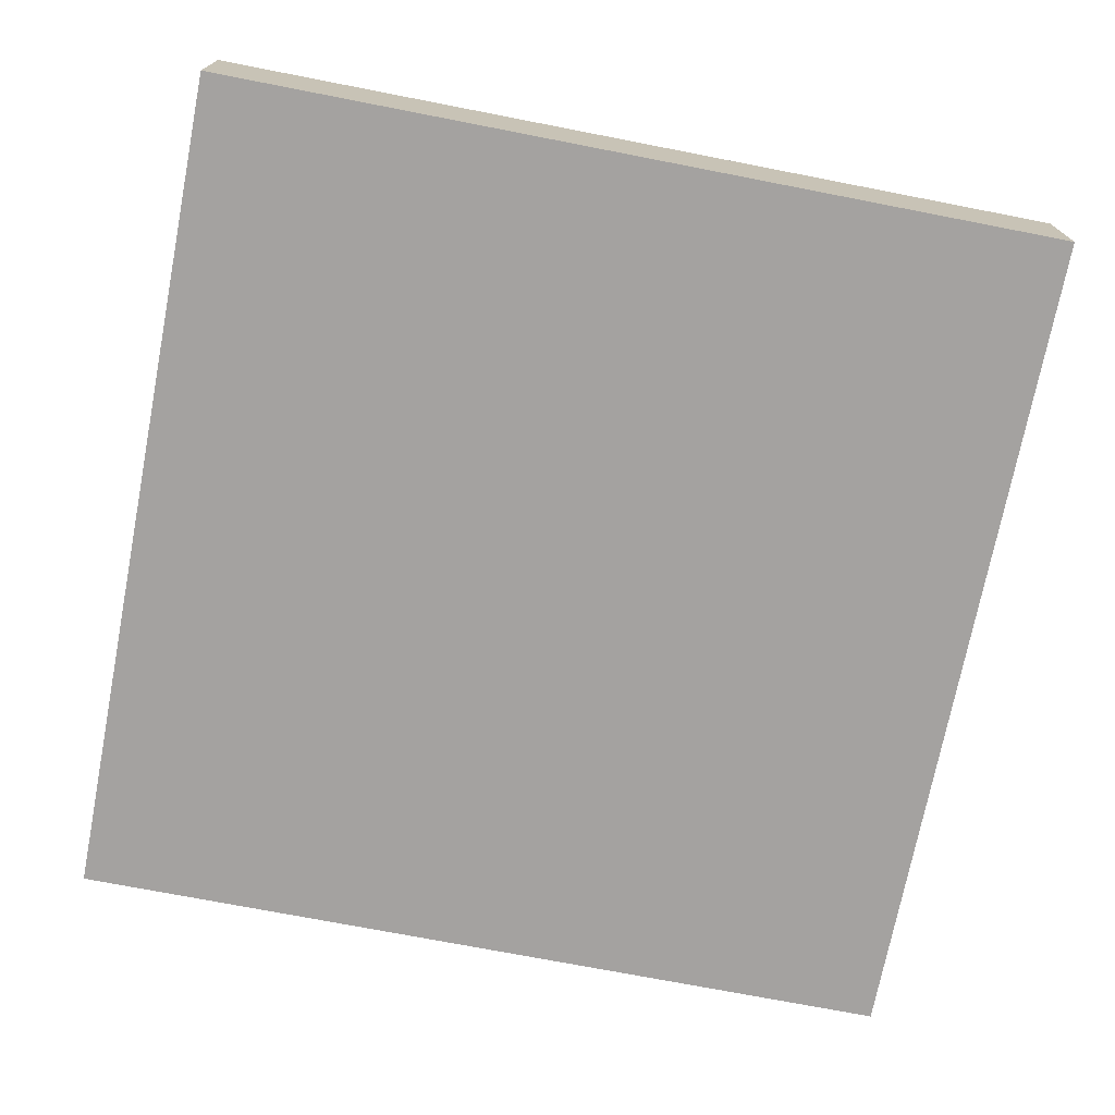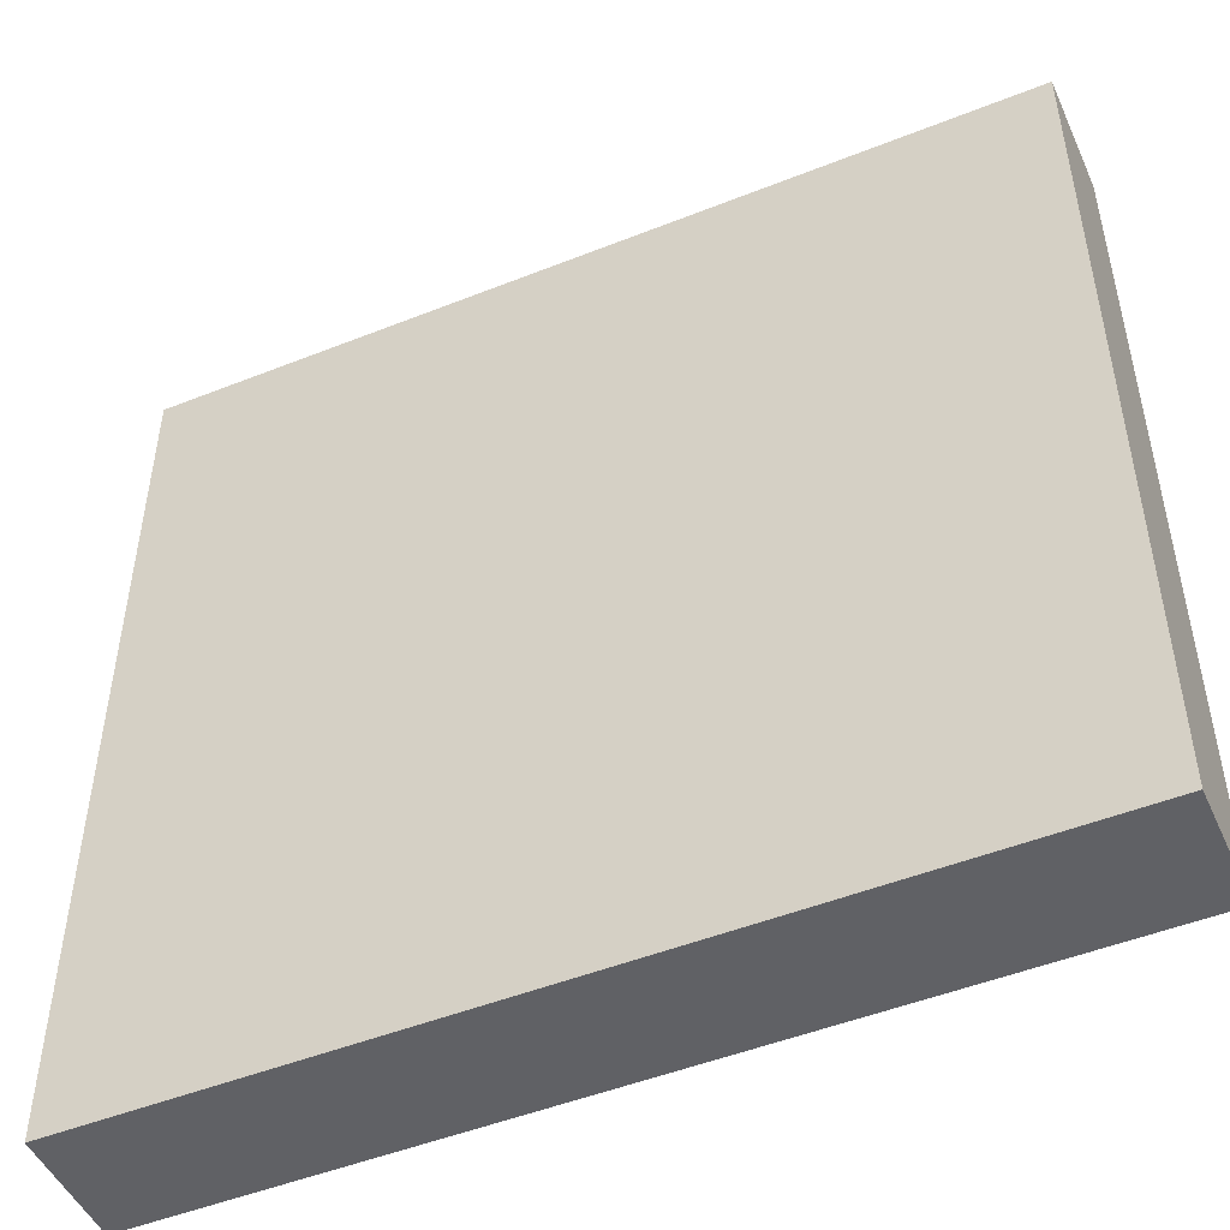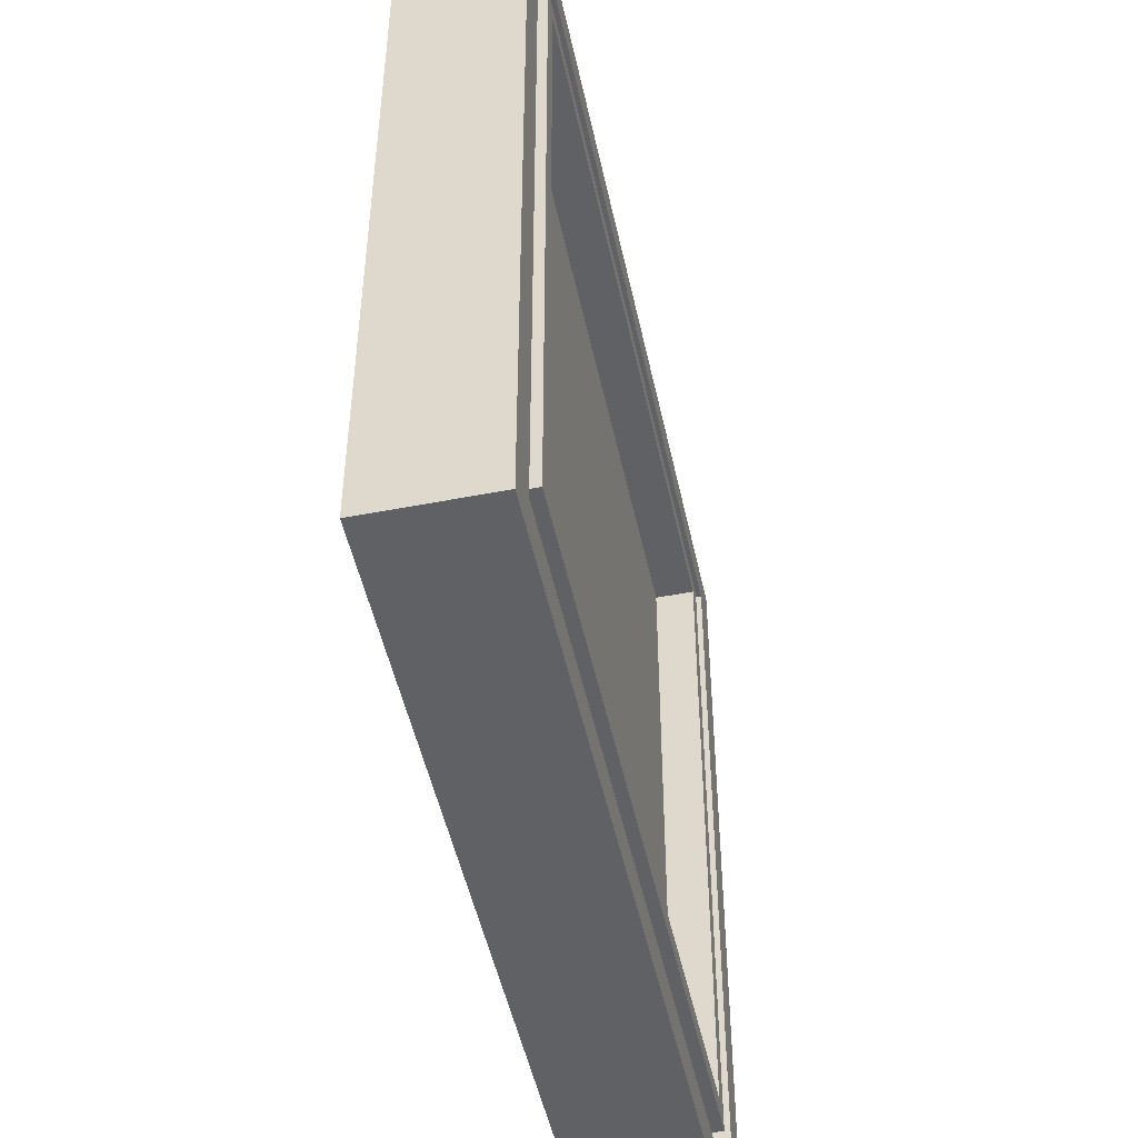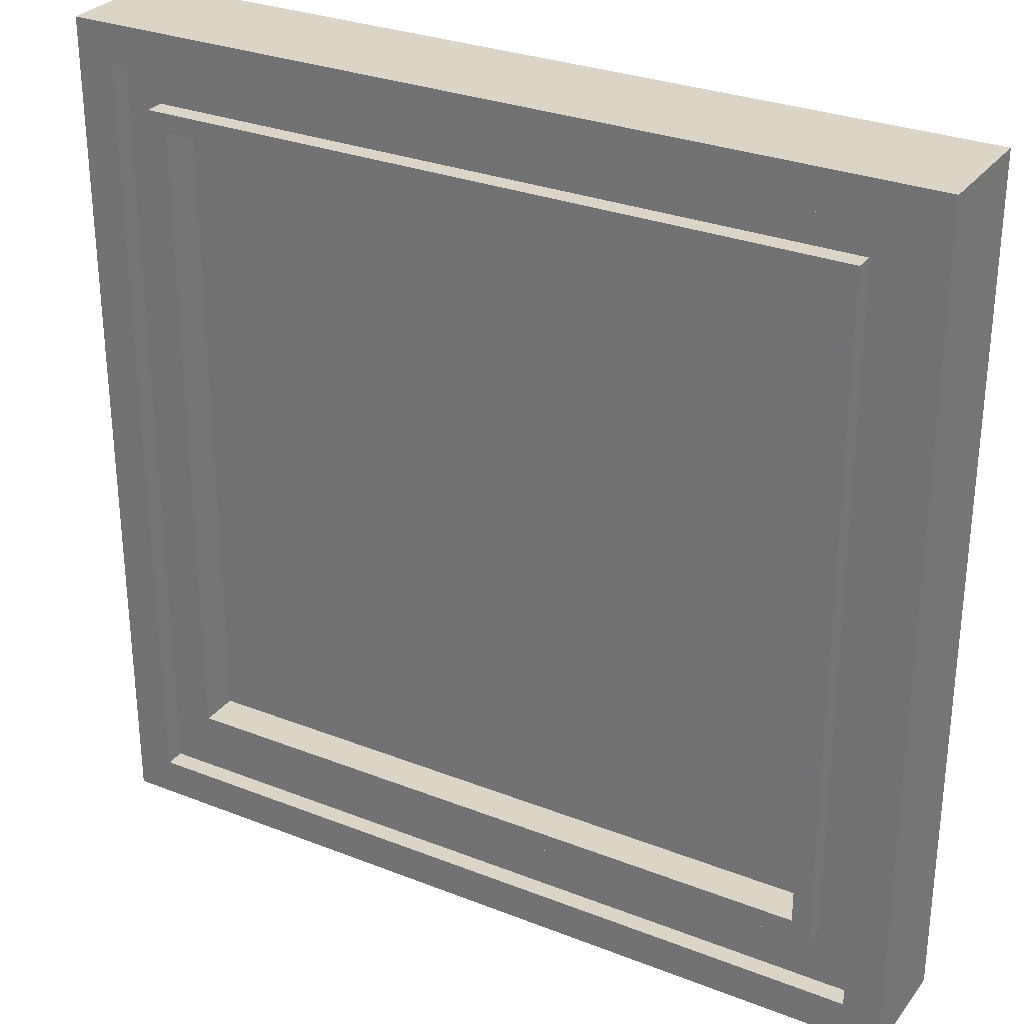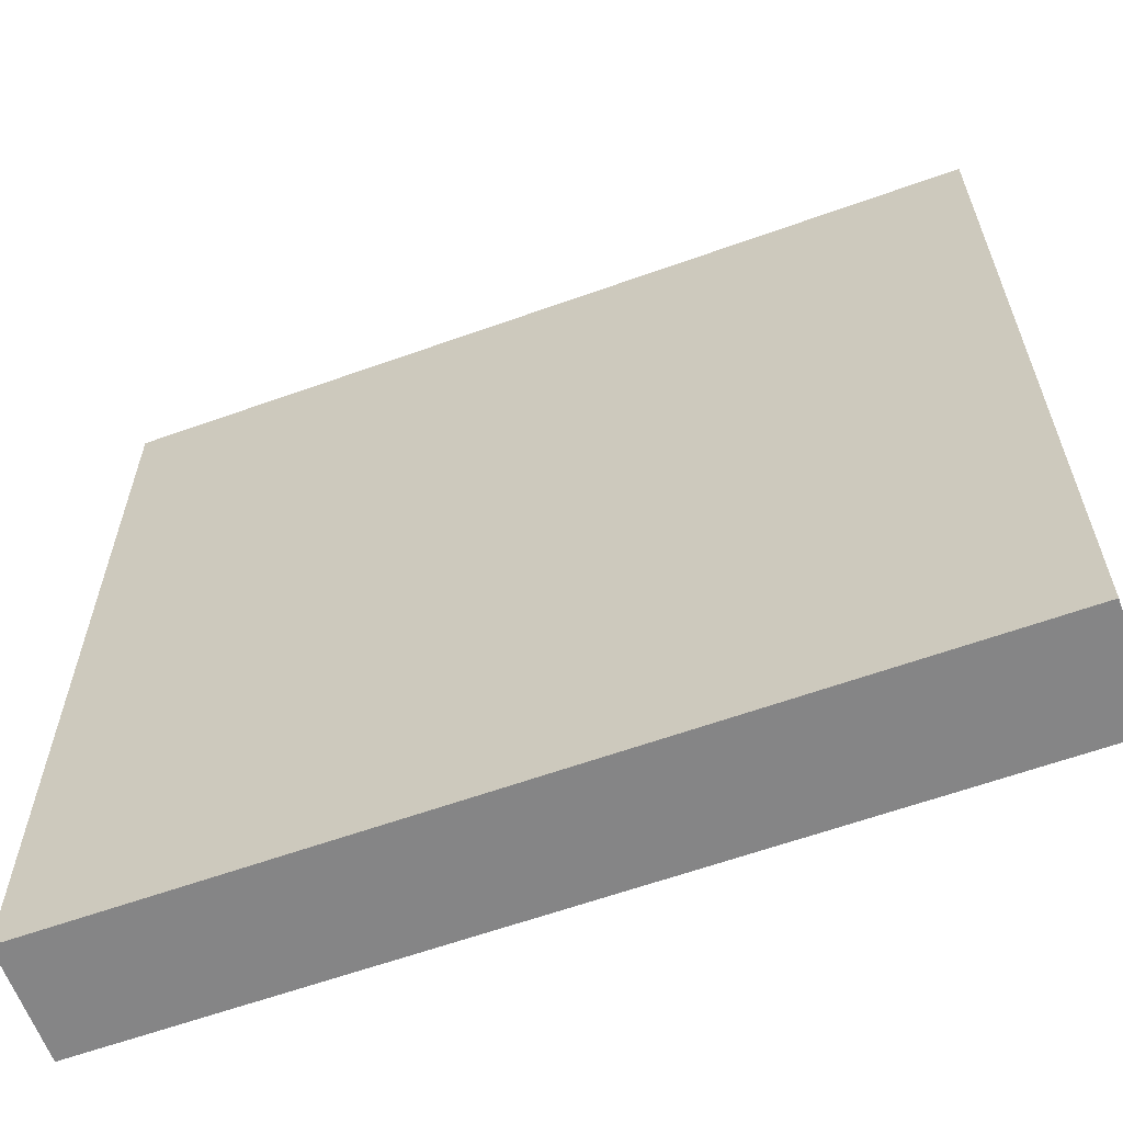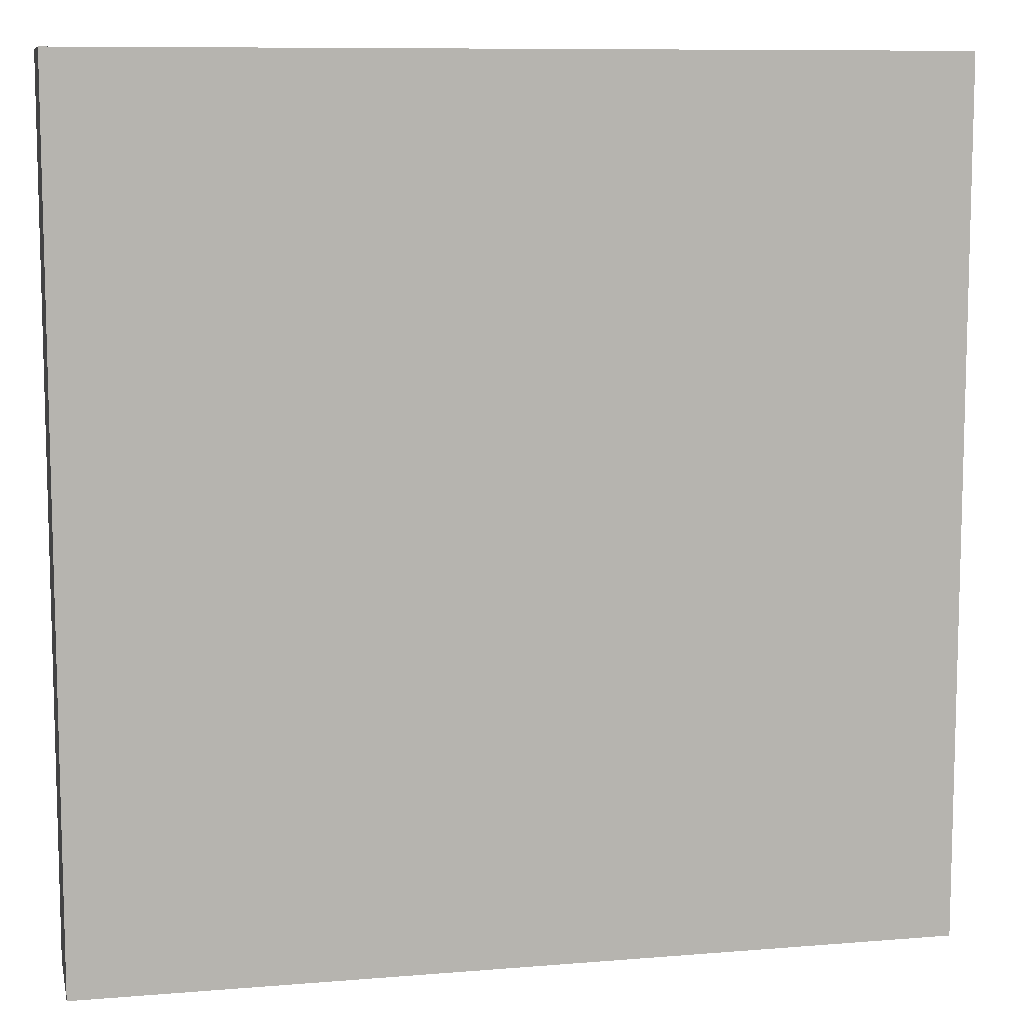
<metadata>
{"format":"obj","ext":"obj","renderer":"f3d","projection":"perspective","resolution":1024,"background":"white","views":[{"elev":-72.7,"azim":169.0,"up":"+Y"},{"elev":-49.2,"azim":23.8,"up":"+Z"},{"elev":-49.6,"azim":102.1,"up":"+Z"},{"elev":29.5,"azim":-150.0,"up":"+Z"},{"elev":-61.9,"azim":20.0,"up":"+Z"},{"elev":9.3,"azim":-12.3,"up":"+Z"}]}
</metadata>
<code>
v -22.5 0 22.5
v -22.5 0 -22.5
v -22.5 6 22.5
v -22.5 6 -22.5
v -18.5 5 18.5
v -18.5 5 -17.5
v -18.5 6 18.5
v -18.5 6 -17.5
v 17.5 4 17.5
v 17.5 4 -16.5
v 17.5 6 17.5
v 17.5 6 -16.5
v 20.5 5 20.5
v 20.5 5 -20.5
v 20.5 6 20.5
v 20.5 6 -20.5
v -20.5 5 20.5
v -20.5 5 -20.5
v -20.5 6 20.5
v -20.5 6 -20.5
v -17.5 4 17.5
v -17.5 4 -16.5
v -17.5 6 17.5
v -17.5 6 -16.5
v 18.5 5 18.5
v 18.5 5 -17.5
v 18.5 6 18.5
v 18.5 6 -17.5
v 22.5 0 22.5
v 22.5 0 -22.5
v 22.5 6 22.5
v 22.5 6 -22.5
v -22.5 0 22.5
v -22.5 6 22.5
v 22.5 0 22.5
v 22.5 6 22.5
v -18.5 5 18.5
v -18.5 6 18.5
v 18.5 5 18.5
v 18.5 6 18.5
v -17.5 4 -16.5
v -17.5 6 -16.5
v 17.5 4 -16.5
v 17.5 6 -16.5
v -20.5 5 -20.5
v -20.5 6 -20.5
v 20.5 5 -20.5
v 20.5 6 -20.5
v -20.5 5 20.5
v -20.5 6 20.5
v 20.5 5 20.5
v 20.5 6 20.5
v -17.5 4 17.5
v -17.5 6 17.5
v 17.5 4 17.5
v 17.5 6 17.5
v -18.5 5 -17.5
v -18.5 6 -17.5
v 18.5 5 -17.5
v 18.5 6 -17.5
v -22.5 0 -22.5
v -22.5 6 -22.5
v 22.5 0 -22.5
v 22.5 6 -22.5
v -22.5 0 22.5
v 22.5 0 22.5
v -22.5 0 -22.5
v 22.5 0 -22.5
v -17.5 4 17.5
v 17.5 4 17.5
v -17.5 4 -16.5
v 17.5 4 -16.5
v -20.5 5 20.5
v 20.5 5 20.5
v -18.5 5 18.5
v 18.5 5 18.5
v -18.5 5 -17.5
v 18.5 5 -17.5
v -20.5 5 -20.5
v 20.5 5 -20.5
v -22.5 6 22.5
v 22.5 6 22.5
v -20.5 6 20.5
v 20.5 6 20.5
v -18.5 6 18.5
v 18.5 6 18.5
v -17.5 6 17.5
v 17.5 6 17.5
v -17.5 6 -16.5
v 17.5 6 -16.5
v -18.5 6 -17.5
v 18.5 6 -17.5
v -20.5 6 -20.5
v 20.5 6 -20.5
v -22.5 6 -22.5
v 22.5 6 -22.5
f 3 2 1
f 4 2 3
f 7 6 5
f 8 6 7
f 11 10 9
f 12 10 11
f 15 14 13
f 16 14 15
f 17 18 19
f 19 18 20
f 21 22 23
f 23 22 24
f 25 26 27
f 27 26 28
f 29 30 31
f 31 30 32
f 35 34 33
f 36 34 35
f 39 38 37
f 40 38 39
f 43 42 41
f 44 42 43
f 47 46 45
f 48 46 47
f 49 50 51
f 51 50 52
f 53 54 55
f 55 54 56
f 57 58 59
f 59 58 60
f 61 62 63
f 63 62 64
f 67 66 65
f 68 66 67
f 69 70 71
f 71 70 72
f 73 74 75
f 75 74 76
f 73 75 77
f 76 74 78
f 73 77 79
f 77 78 79
f 78 74 80
f 79 78 80
f 81 82 83
f 83 82 84
f 85 86 87
f 87 86 88
f 85 87 89
f 88 86 90
f 85 89 91
f 89 90 91
f 90 86 92
f 91 90 92
f 81 83 93
f 84 82 94
f 81 93 95
f 93 94 95
f 94 82 96
f 95 94 96

</code>
